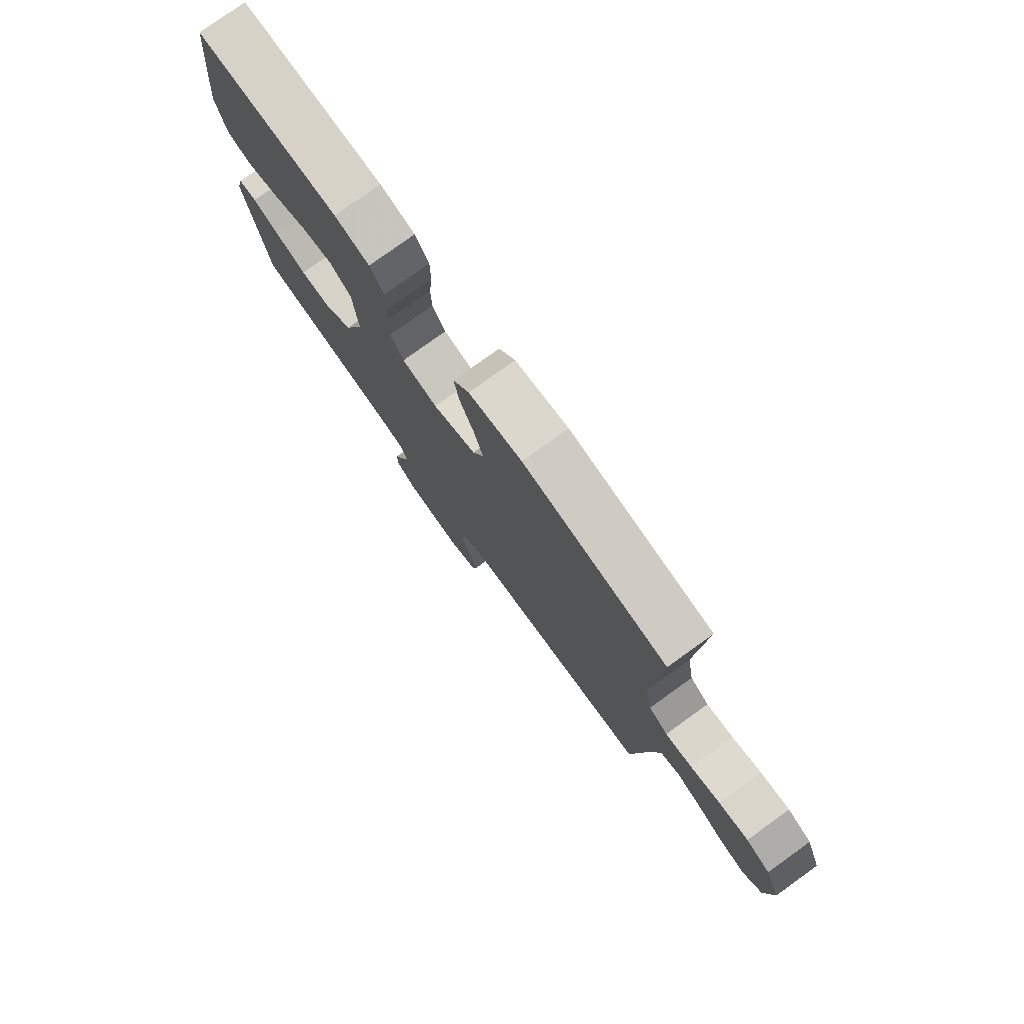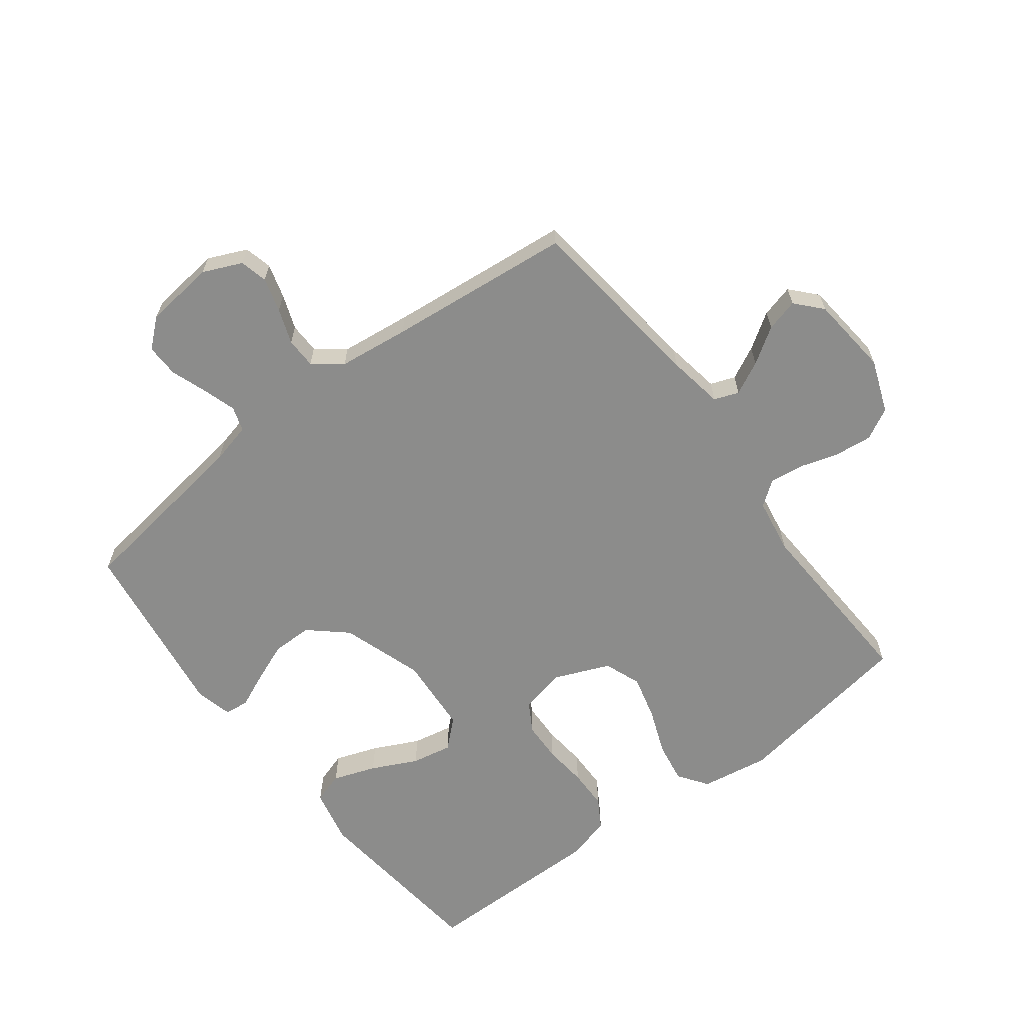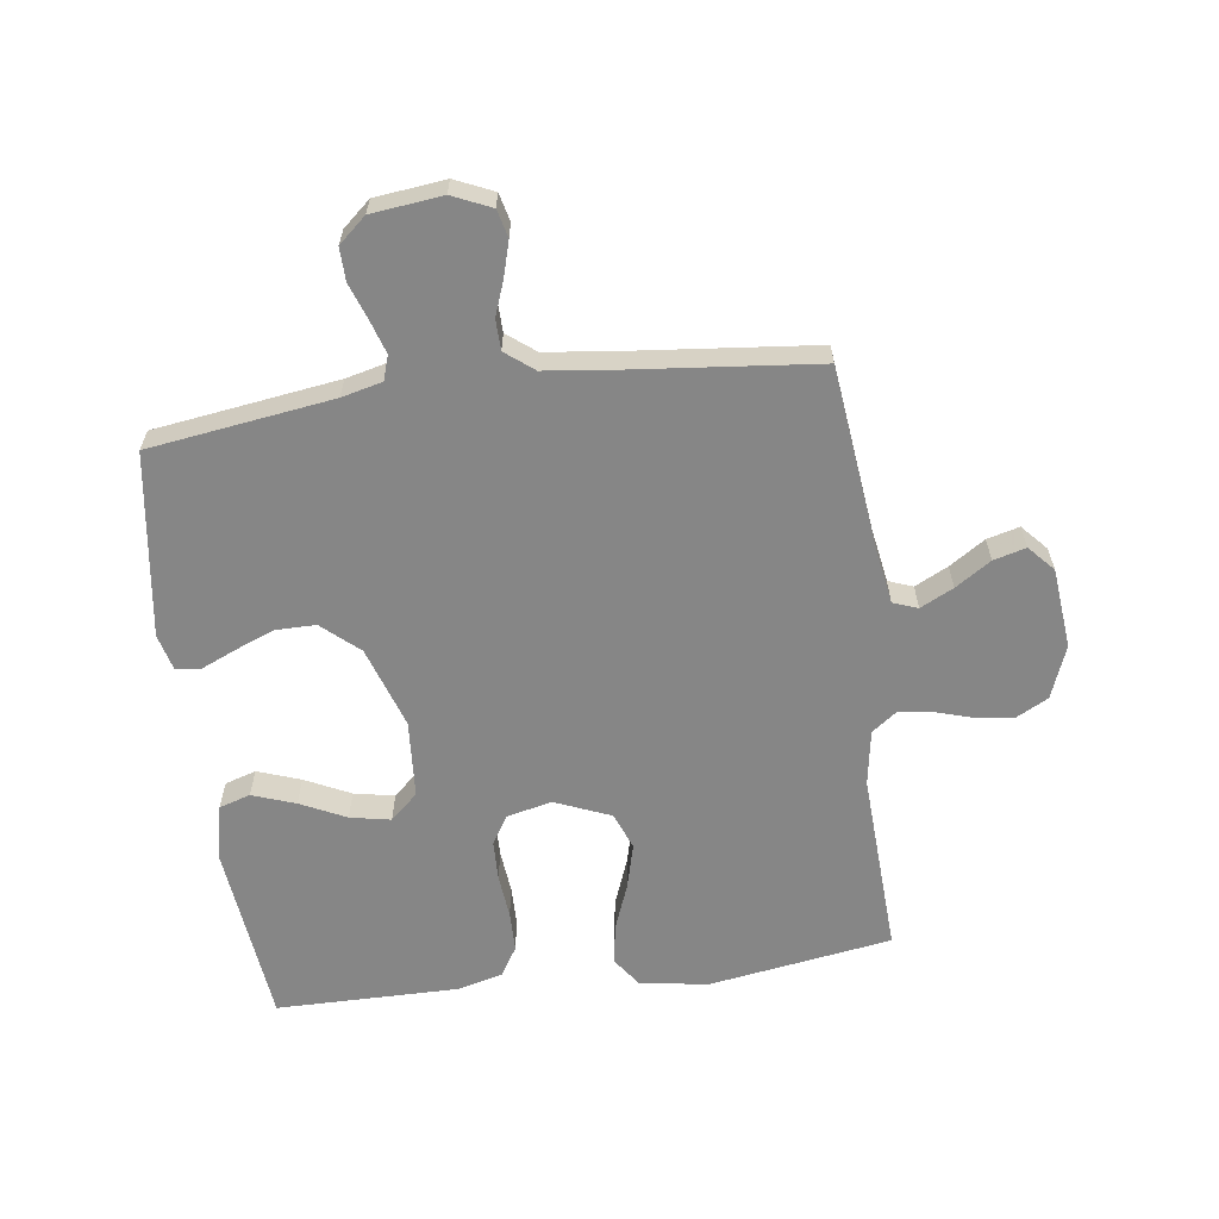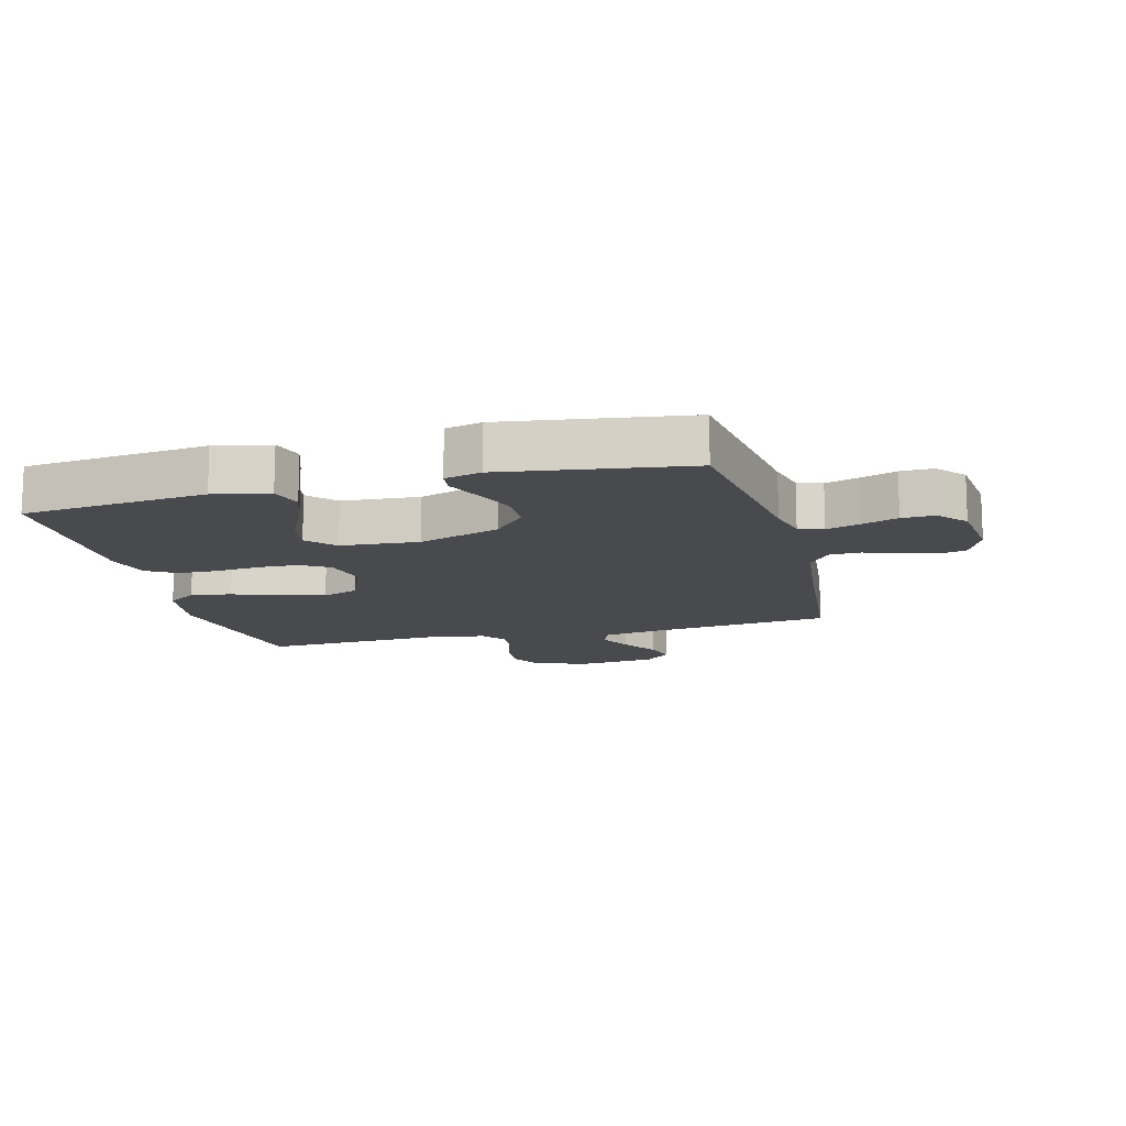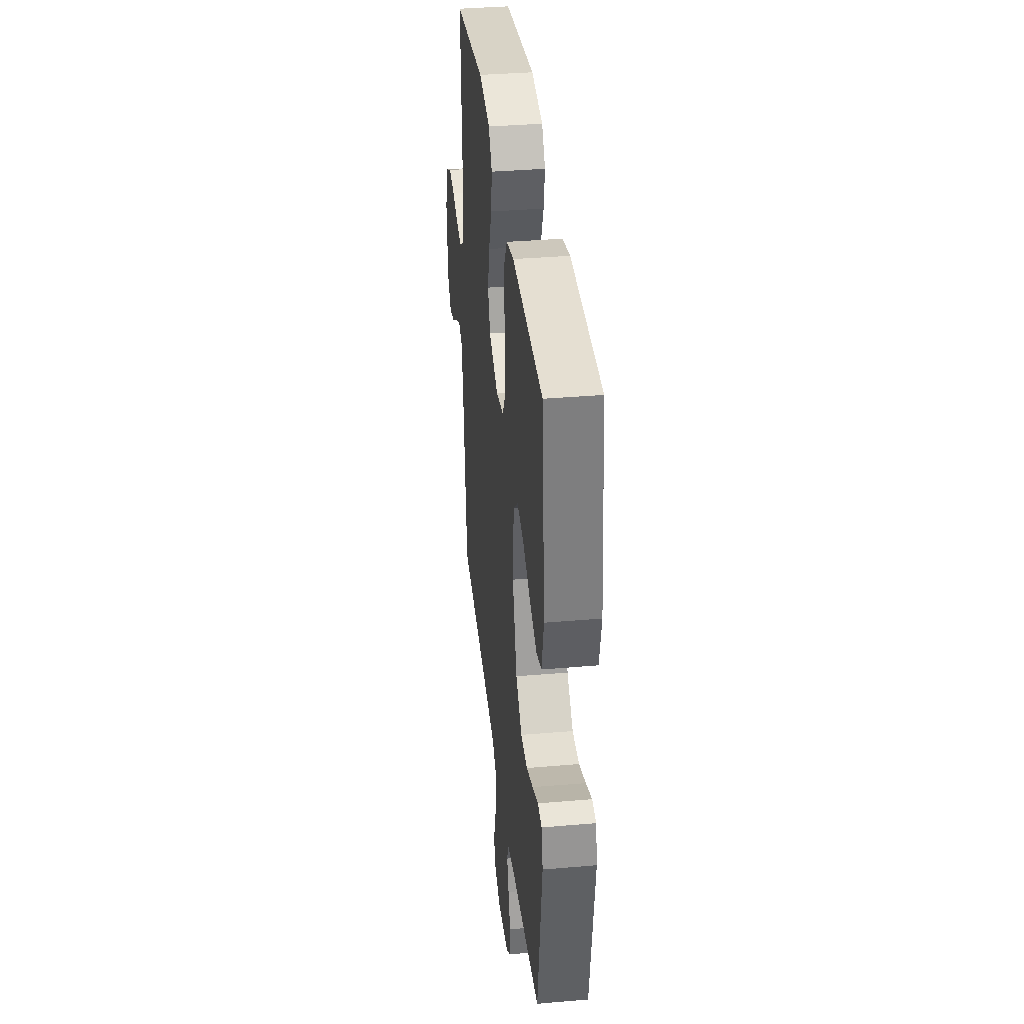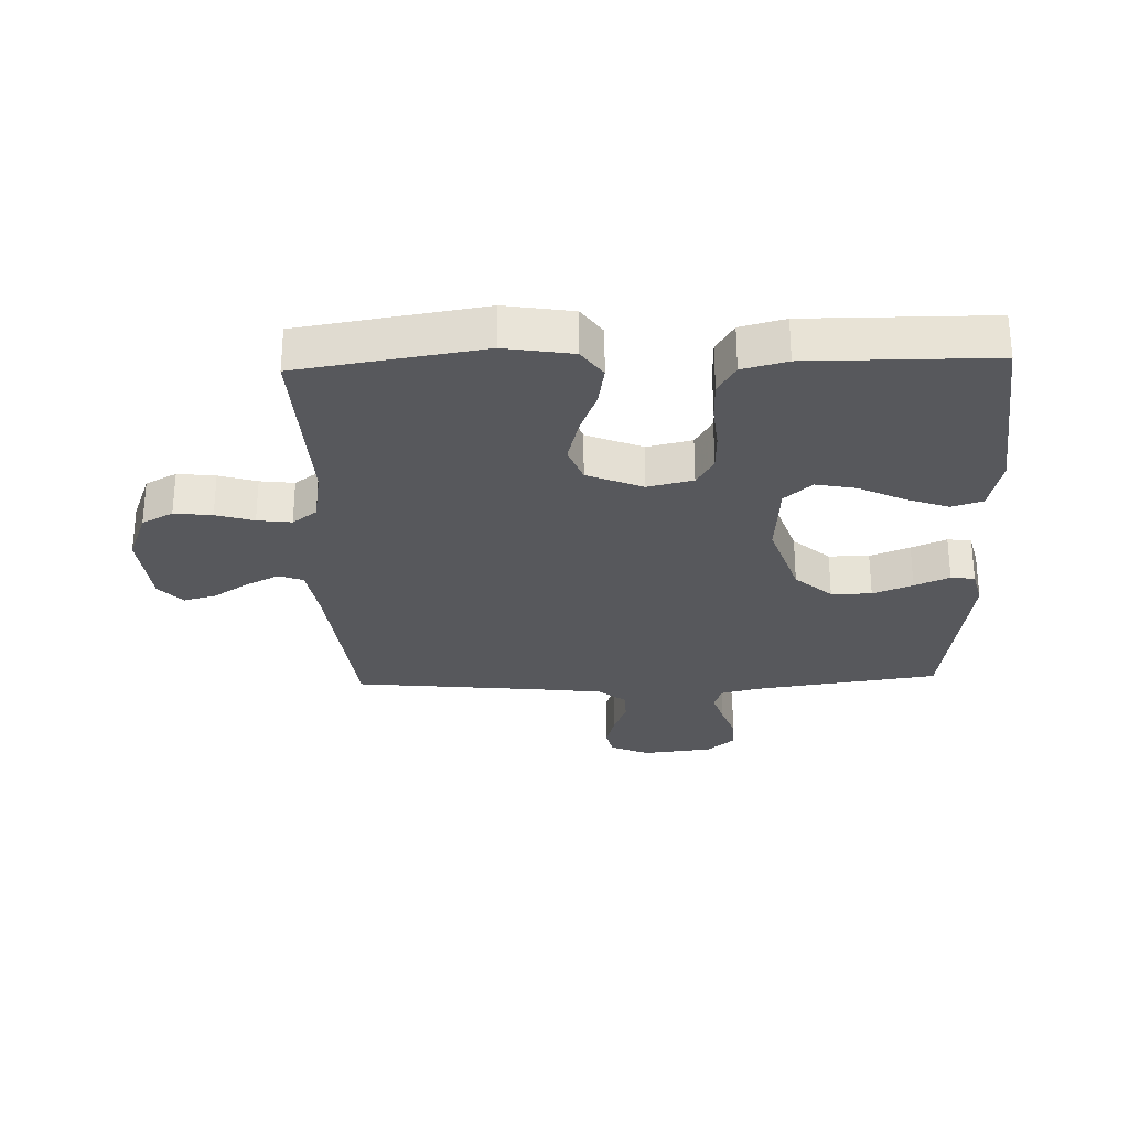
<metadata>
{"format":"obj","ext":"obj","renderer":"f3d","projection":"perspective","resolution":1024,"background":"white","views":[{"elev":78.5,"azim":-125.7,"up":"+Z"},{"elev":-64.1,"azim":-142.7,"up":"+Y"},{"elev":-62.0,"azim":-172.3,"up":"+Y"},{"elev":-13.4,"azim":104.6,"up":"+Y"},{"elev":37.0,"azim":83.7,"up":"+Z"},{"elev":-28.4,"azim":1.9,"up":"+Y"}]}
</metadata>
<code>
v 0.5 0.07 0.5
v 0.532 0.07 0.2
v 0.512 0.07 0.11
v 0.461 0.07 0.094
v 0.391 0.07 0.119
v 0.317 0.07 0.155
v 0.251 0.07 0.168
v 0.206 0.07 0.127
v 0.197 0.07 0
v 0.241 0.07 -0.133
v 0.301 0.07 -0.186
v 0.367 0.07 -0.186
v 0.432 0.07 -0.16
v 0.489 0.07 -0.135
v 0.528 0.07 -0.14
v 0.543 0.07 -0.2
v 0.5 0.07 -0.5
v 0.2 0.07 -0.542
v 0.134 0.07 -0.558
v 0.121 0.07 -0.598
v 0.138 0.07 -0.652
v 0.159 0.07 -0.711
v 0.16 0.07 -0.765
v 0.115 0.07 -0.804
v 0 0.07 -0.817
v -0.063 0.07 -0.789
v -0.074 0.07 -0.744
v -0.058 0.07 -0.688
v -0.037 0.07 -0.631
v -0.038 0.07 -0.581
v -0.084 0.07 -0.545
v -0.2 0.07 -0.531
v -0.5 0.07 -0.5
v -0.534 0.07 -0.2
v -0.549 0.07 -0.109
v -0.589 0.07 -0.094
v -0.643 0.07 -0.121
v -0.701 0.07 -0.159
v -0.754 0.07 -0.173
v -0.792 0.07 -0.131
v -0.805 0.07 0
v -0.772 0.07 0.086
v -0.721 0.07 0.113
v -0.659 0.07 0.106
v -0.597 0.07 0.087
v -0.541 0.07 0.08
v -0.501 0.07 0.11
v -0.486 0.07 0.2
v -0.5 0.07 0.5
v -0.2 0.07 0.547
v -0.089 0.07 0.529
v -0.055 0.07 0.481
v -0.066 0.07 0.415
v -0.095 0.07 0.34
v -0.114 0.07 0.267
v -0.091 0.07 0.207
v 0 0.07 0.169
v 0.074 0.07 0.186
v 0.102 0.07 0.233
v 0.104 0.07 0.298
v 0.097 0.07 0.369
v 0.098 0.07 0.435
v 0.127 0.07 0.483
v 0.2 0.07 0.502
v 0.5 0 0.5
v 0.532 0 0.2
v 0.512 0 0.11
v 0.461 0 0.094
v 0.391 0 0.119
v 0.317 0 0.155
v 0.251 0 0.168
v 0.206 0 0.127
v 0.197 0 0
v 0.241 0 -0.133
v 0.301 0 -0.186
v 0.367 0 -0.186
v 0.432 0 -0.16
v 0.489 0 -0.135
v 0.528 0 -0.14
v 0.543 0 -0.2
v 0.5 0 -0.5
v 0.2 0 -0.542
v 0.134 0 -0.558
v 0.121 0 -0.598
v 0.138 0 -0.652
v 0.159 0 -0.711
v 0.16 0 -0.765
v 0.115 0 -0.804
v 0 0 -0.817
v -0.063 0 -0.789
v -0.074 0 -0.744
v -0.058 0 -0.688
v -0.037 0 -0.631
v -0.038 0 -0.581
v -0.084 0 -0.545
v -0.2 0 -0.531
v -0.5 0 -0.5
v -0.534 0 -0.2
v -0.549 0 -0.109
v -0.589 0 -0.094
v -0.643 0 -0.121
v -0.701 0 -0.159
v -0.754 0 -0.173
v -0.792 0 -0.131
v -0.805 0 0
v -0.772 0 0.086
v -0.721 0 0.113
v -0.659 0 0.106
v -0.597 0 0.087
v -0.541 0 0.08
v -0.501 0 0.11
v -0.486 0 0.2
v -0.5 0 0.5
v -0.2 0 0.547
v -0.089 0 0.529
v -0.055 0 0.481
v -0.066 0 0.415
v -0.095 0 0.34
v -0.114 0 0.267
v -0.091 0 0.207
v 0 0 0.169
v 0.074 0 0.186
v 0.102 0 0.233
v 0.104 0 0.298
v 0.097 0 0.369
v 0.098 0 0.435
v 0.127 0 0.483
v 0.2 0 0.502
f 4 5 6
f 3 4 6
f 2 3 6
f 1 2 6
f 64 1 6
f 63 64 6
f 62 63 6
f 61 62 6
f 60 61 6
f 59 60 6 7
f 58 59 7 8
f 57 58 8 9
f 56 57 9 10
f 52 53 54
f 51 52 54
f 50 51 54
f 49 50 54
f 48 49 54
f 47 48 54 55
f 46 47 55 56
f 43 44 45
f 42 43 45
f 41 42 45
f 40 41 45
f 39 40 45
f 38 39 45
f 37 38 45
f 36 37 45 46
f 46 56 10
f 36 46 10
f 35 36 10
f 32 33 34
f 35 10 11
f 34 35 11
f 32 34 11
f 31 32 11
f 27 28 29
f 26 27 29
f 25 26 29
f 24 25 29
f 23 24 29
f 22 23 29
f 21 22 29
f 20 21 29 30
f 19 20 30 31
f 16 17 18
f 15 16 18
f 14 15 18
f 13 14 18
f 18 19 31
f 13 18 31
f 12 13 31
f 11 12 31
f 70 69 68
f 70 68 67
f 70 67 66
f 70 66 65
f 70 65 128
f 70 128 127
f 70 127 126
f 70 126 125
f 70 125 124
f 71 70 124 123
f 72 71 123 122
f 73 72 122 121
f 74 73 121 120
f 118 117 116
f 118 116 115
f 118 115 114
f 118 114 113
f 118 113 112
f 119 118 112 111
f 120 119 111 110
f 109 108 107
f 109 107 106
f 109 106 105
f 109 105 104
f 109 104 103
f 109 103 102
f 109 102 101
f 110 109 101 100
f 74 120 110
f 74 110 100
f 74 100 99
f 98 97 96
f 75 74 99
f 75 99 98
f 75 98 96
f 75 96 95
f 93 92 91
f 93 91 90
f 93 90 89
f 93 89 88
f 93 88 87
f 93 87 86
f 93 86 85
f 94 93 85 84
f 95 94 84 83
f 82 81 80
f 82 80 79
f 82 79 78
f 82 78 77
f 95 83 82
f 95 82 77
f 95 77 76
f 95 76 75
f 1 65 66 2
f 2 66 67 3
f 3 67 68 4
f 4 68 69 5
f 5 69 70 6
f 6 70 71 7
f 7 71 72 8
f 8 72 73 9
f 9 73 74 10
f 10 74 75 11
f 11 75 76 12
f 12 76 77 13
f 13 77 78 14
f 14 78 79 15
f 15 79 80 16
f 16 80 81 17
f 17 81 82 18
f 18 82 83 19
f 19 83 84 20
f 20 84 85 21
f 21 85 86 22
f 22 86 87 23
f 23 87 88 24
f 24 88 89 25
f 25 89 90 26
f 26 90 91 27
f 27 91 92 28
f 28 92 93 29
f 29 93 94 30
f 30 94 95 31
f 31 95 96 32
f 32 96 97 33
f 33 97 98 34
f 34 98 99 35
f 35 99 100 36
f 36 100 101 37
f 37 101 102 38
f 38 102 103 39
f 39 103 104 40
f 40 104 105 41
f 41 105 106 42
f 42 106 107 43
f 43 107 108 44
f 44 108 109 45
f 45 109 110 46
f 46 110 111 47
f 47 111 112 48
f 48 112 113 49
f 49 113 114 50
f 50 114 115 51
f 51 115 116 52
f 52 116 117 53
f 53 117 118 54
f 54 118 119 55
f 55 119 120 56
f 56 120 121 57
f 57 121 122 58
f 58 122 123 59
f 59 123 124 60
f 60 124 125 61
f 61 125 126 62
f 62 126 127 63
f 63 127 128 64
f 64 128 65 1

</code>
